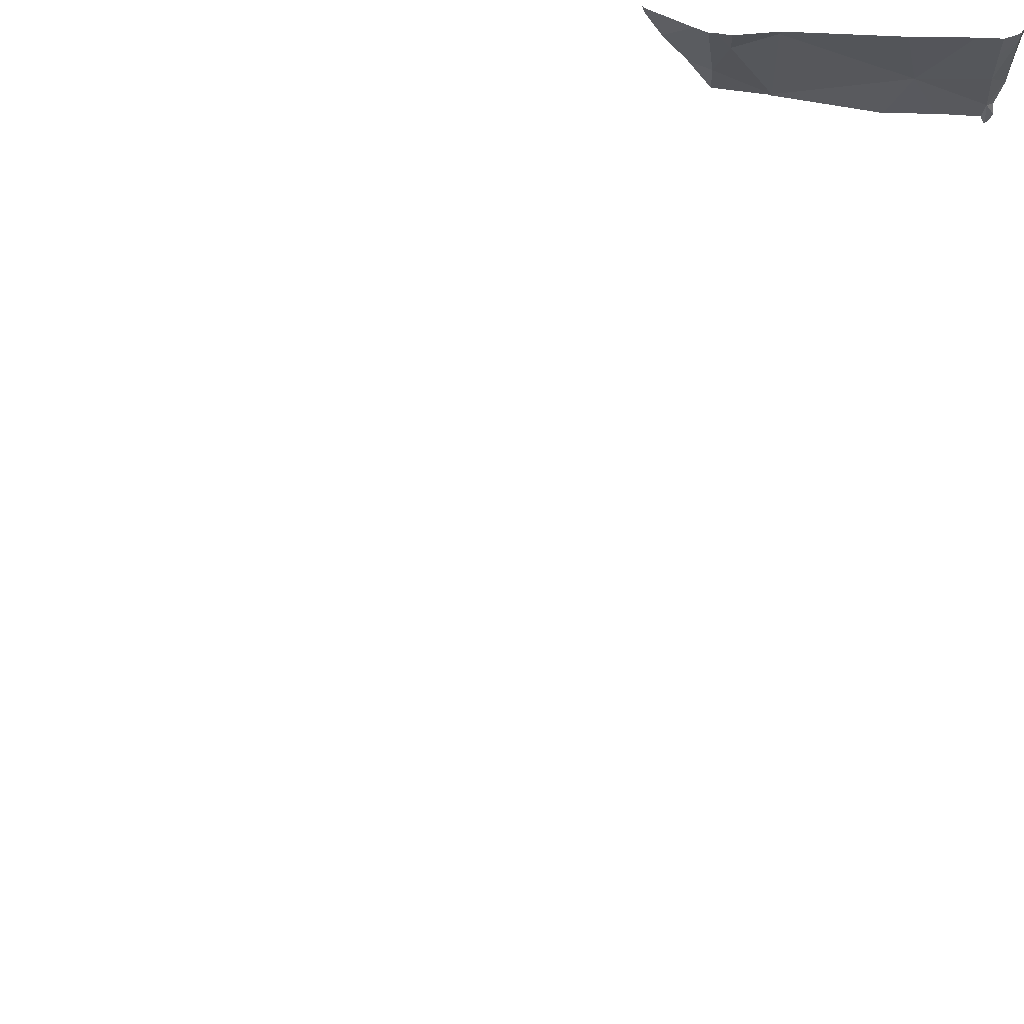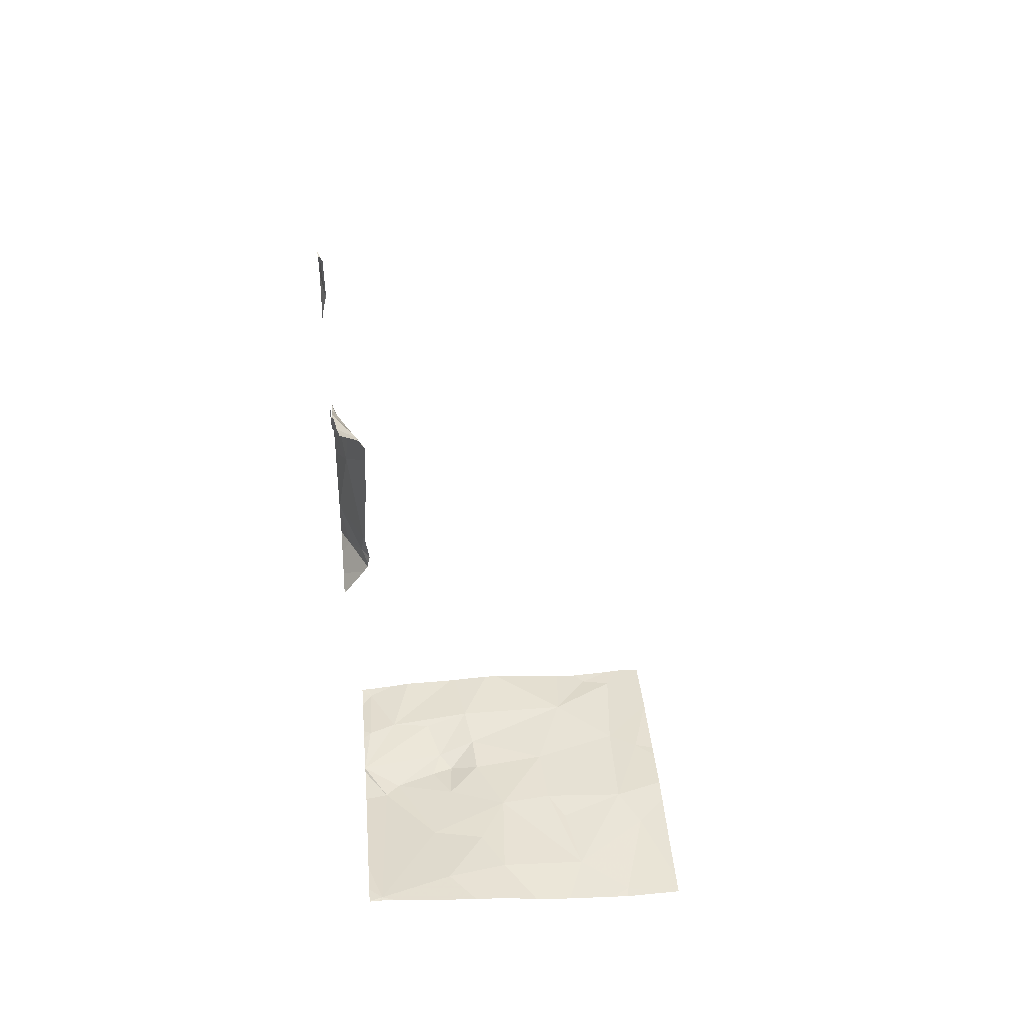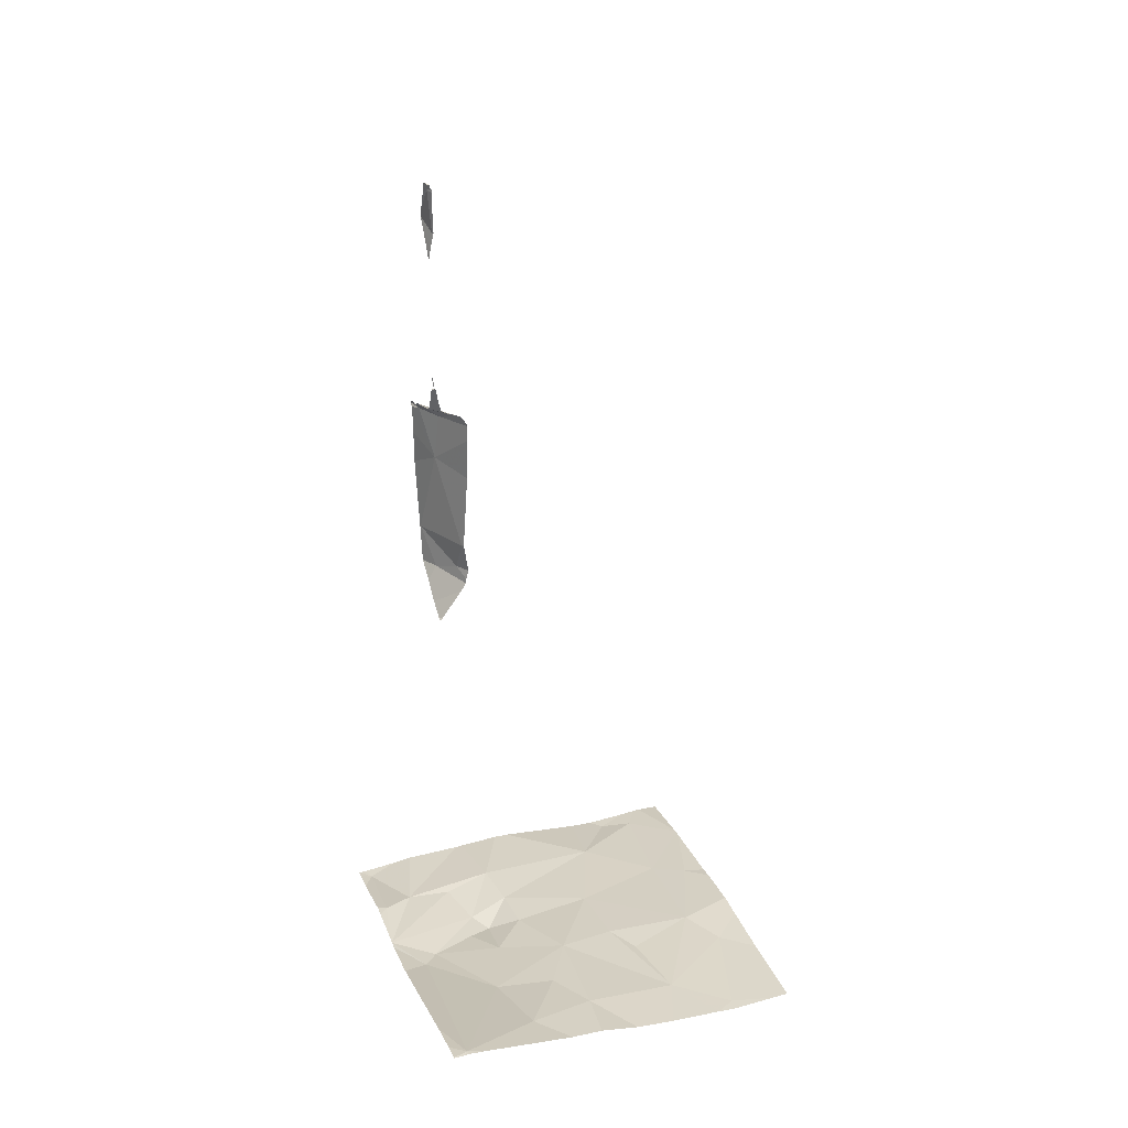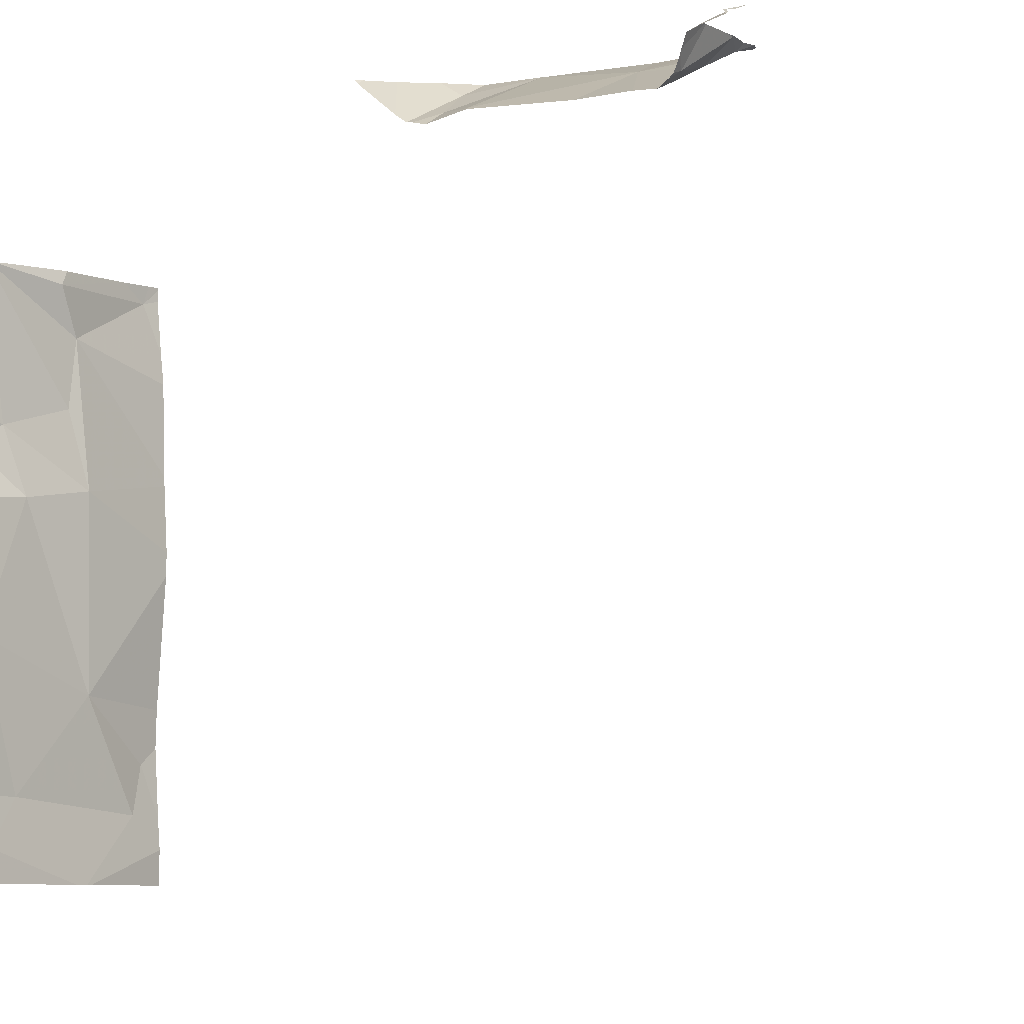
<metadata>
{"format":"obj","ext":"obj","renderer":"f3d","projection":"perspective","resolution":1024,"background":"white","views":[{"elev":-50.5,"azim":-90.2,"up":"+Y"},{"elev":40.8,"azim":-95.0,"up":"+Z"},{"elev":27.4,"azim":-110.1,"up":"+Z"},{"elev":-5.8,"azim":-48.3,"up":"+Y"}]}
</metadata>
<code>
v -71.98 273.7 483.2
v -71.98 273.7 483.2
v -71.98 271.9 483.3
v -73.08 273.7 487
v -72.39 272.1 483.3
v -73.14 273.7 486
v -73.11 272.1 483.3
v -72.61 272 483.3
v -73 273.7 486.1
v -71.37 272.1 483.3
v -72.33 271.8 483.3
v -72.89 273.7 483.3
v -72.09 271.8 483.3
v -71.87 272.1 483.3
v -73.06 271.8 483.3
v -71.98 273.7 483.2
v -73.17 271.8 483.3
v -72.36 272.6 483.3
v -72.4 272.9 483.3
v -72.01 272.6 483.3
v -72.52 272.5 483.3
v -72.9 272.4 483.3
v -72.91 272.9 483.3
v -71.33 272.2 483.3
v -71.58 272.4 483.3
v -72.75 271.8 483.3
v -71.84 273 483.3
v -71.26 273.7 483.2
v -72.58 273.3 483.3
v -72.24 273.2 483.3
v -72.05 273 483.3
v -72.67 273 483.3
v -72.98 273.2 483.3
v -72.46 271.8 483.3
v -71.6 273.1 483.3
v -71.63 273.5 483.3
v -72.01 273.2 483.2
v -72.05 273.3 483.2
v -71.9 273.2 483.2
v -71.59 271.8 483.3
v -73.14 273.7 488
v -71.26 271.8 483.3
v -71.98 273.7 483.2
v -71.26 272.3 483.3
v -71.26 273.5 483.3
v -71.97 273.7 483.2
v -71.26 273.7 483.2
v -71.26 273.1 483.3
v -73.15 273.6 486.3
v -73.07 273.7 487
v -71.97 273.7 483.2
v -73.13 273.6 486.9
v -71.26 273.4 483.3
v -73.16 273.7 487.8
v -71.68 273.7 483.3
v -71.26 272 483.3
v -73.14 273.7 483.4
v -71.26 272.9 483.3
v -71.26 273.1 483.3
v -71.26 272.8 483.3
v -72.99 273.7 486.9
v -72.97 273.7 486.7
v -73.1 273.6 486.2
v -71.26 273.4 483.3
v -72.99 273.7 486.1
v -72.13 273.5 483.2
v -72.89 273.7 486.3
v -72.94 273.7 486.9
v -73.1 273.6 486.9
v -71.26 272 483.3
v -72.21 273.6 483.2
v -72.87 273.7 486.9
v -71.66 273.3 483.3
v -71.32 273.7 483.2
v -71.71 273.7 483.3
v -71.63 271.8 483.3
v -72.02 271.8 483.3
v -71.26 272.4 483.3
v -71.26 271.9 483.3
v -72.81 273.7 486.9
v -71.57 271.8 483.3
v -71.61 271.8 483.3
v -73.17 271.9 483.3
v -72.25 273.7 483.2
v -71.41 273.7 483.2
v -73.17 272.2 483.2
v -73.17 272.2 483.3
v -73.17 272.5 483.3
v -73.17 272.7 483.3
v -73.17 272.9 483.3
v -73.17 273.1 483.3
v -73.17 273.7 488
v -73.17 273.7 488
v -73.17 273.7 488
v -73.17 273.6 486.3
v -73.17 273.6 486.3
v -73.17 273.6 486.9
v -73.17 273.6 486.9
v -73.17 273.6 487
v -73.17 273.7 487.8
v -73.17 273.7 487.8
v -73.17 273.7 487.8
v -73.17 273.6 486.3
v -73.17 273.6 483.4
v -73.17 273.7 483.4
v -73.17 273.7 483.4
v -73.17 273.7 483.4
v -73.17 273.6 486.8
v -73.17 273.6 486.9
v -73.17 273.6 486.2
v -73.17 273.7 487
v -73.17 273.7 487
v -73.17 273.6 486.1
v -73.17 273.6 486.1
v -73.17 273.7 487
v -73.17 273.6 486.7
v -73.17 273.6 486.9
v -73.17 273.7 486
v -73.17 273.6 486.1
v -73.17 273.7 488
v -73.17 273.7 488
v -73.17 273.7 488
v -73.17 273.7 487.1
v -73.17 273.7 487.1
v -73.17 273.7 487.1
v -73.17 273.7 487
v -73.17 273.7 487.7
v -73.17 273.7 487.7
v -73.17 273.7 487.7
v -73.07 273.7 487.9
v -73.11 273.7 488
v -73.16 273.7 488
v -73.13 273.7 488
v -73.11 273.7 488
v -72.93 273.7 486.9
v -72.86 273.7 486.9
v -73.16 273.7 487.1
v -72.82 273.7 486.9
v -72.83 273.7 486.8
v -72.91 273.7 486.1
v -72.89 273.7 486.3
v -72.83 273.7 486.6
v -72.94 273.7 486.9
v -72.96 273.7 486.9
v -73.07 273.7 487.8
v -73.14 273.7 487.1
v -72.8 273.7 486.9
v -72.8 273.7 486.9
v -72.83 273.7 486.9
v -73.13 273.7 487.1
v -73.15 273.7 487.7
v -72.88 273.7 486.3
v -72.88 273.7 486.3
v -73.07 273.7 483.4
v -71.74 273.7 483.3
v -72 273.7 483.2
v -73.12 273.7 488
v -73.07 273.7 487.8
v -71.26 273.7 483.2
v -71.3 273.7 483.2
v -73.09 273.7 487
v -73.13 273.7 487
v -73.07 273.7 486
v -73.07 273.7 486
v -73.17 273.7 486
v -73.16 273.7 483.4
v -73.17 273.7 483.4
v -73.16 273.7 488
v -73.15 273.7 488
v -73.16 273.7 488
v -73.17 273.7 488
v -73.16 273.7 487.1
v -73.17 273.7 487.2
v -73.16 273.7 487.1
v -73.16 273.7 487.1
v -73.08 273.7 487.8
v -73.14 273.7 487.7
v -73.16 273.7 487.7
v -73.16 273.7 487.7
v -73.17 273.7 487.6
f 3 5 11
f 8 7 83
f 11 8 34
f 79 10 40
f 55 75 85
f 14 3 76
f 85 74 160
f 146 125 126
f 19 18 20
f 5 21 22
f 18 21 5
f 87 22 88
f 8 5 22
f 18 19 22
f 22 21 18
f 88 23 89
f 7 8 22
f 24 10 56
f 46 36 51
f 5 3 14
f 27 20 25
f 14 10 25
f 40 14 82
f 78 24 44
f 14 20 5
f 20 14 25
f 24 25 10
f 20 18 5
f 51 75 155
f 30 29 19
f 31 30 19
f 23 32 33
f 32 19 29
f 145 54 102
f 19 20 31
f 90 33 91
f 23 22 19
f 19 32 23
f 36 35 48
f 30 37 38
f 31 27 37
f 42 79 81
f 35 25 60
f 20 27 31
f 37 27 39
f 25 35 27
f 27 35 39
f 31 37 30
f 144 68 143
f 143 68 135
f 142 62 67
f 141 67 140
f 91 57 104
f 140 65 9
f 108 61 109
f 63 49 95
f 139 62 142
f 65 63 113
f 29 30 66
f 63 65 67
f 4 52 50
f 103 62 116
f 68 52 61
f 69 52 97
f 52 69 61
f 138 72 62
f 29 71 57
f 109 69 117
f 49 67 62
f 49 63 67
f 66 71 29
f 38 66 30
f 137 123 172
f 72 61 62
f 9 114 163
f 57 71 84
f 57 33 29
f 29 33 32
f 38 39 66
f 36 73 35
f 36 74 75
f 74 36 53
f 75 74 85
f 36 75 51
f 38 37 39
f 73 36 46
f 39 73 43
f 71 66 1
f 66 39 16
f 73 39 35
f 81 79 40
f 136 72 149
f 121 120 168
f 133 94 157
f 135 72 136
f 138 62 139
f 67 65 140
f 130 54 145
f 61 72 68
f 50 68 144
f 135 68 72
f 150 111 162
f 54 41 92
f 145 102 158
f 142 67 153
f 80 72 138
f 72 80 147
f 12 57 84
f 82 14 76
f 83 7 86
f 15 83 17
f 134 41 131
f 84 71 156
f 133 122 94
f 86 7 87
f 87 7 22
f 132 120 169
f 88 22 23
f 89 23 90
f 90 23 33
f 131 41 130
f 91 33 57
f 92 41 93
f 130 41 54
f 93 41 94
f 94 41 134
f 95 49 96
f 2 71 1
f 1 66 16
f 96 49 103
f 97 52 98
f 98 52 99
f 16 39 43
f 99 52 115
f 100 54 101
f 43 73 46
f 101 54 92
f 102 54 100
f 28 74 47
f 77 3 13
f 103 49 62
f 104 57 105
f 74 28 159
f 105 57 106
f 106 57 107
f 107 57 166
f 108 62 61
f 47 74 45
f 64 36 59
f 109 61 69
f 110 63 95
f 76 3 77
f 40 10 14
f 111 112 4
f 45 74 53
f 53 36 64
f 113 63 110
f 114 65 113
f 9 65 114
f 115 52 112
f 58 35 60
f 116 62 108
f 34 8 26
f 117 69 97
f 6 118 165
f 119 118 6
f 59 36 48
f 48 35 58
f 163 119 164
f 44 24 70
f 26 8 15
f 120 122 133
f 78 25 24
f 50 52 68
f 15 8 83
f 60 25 78
f 172 124 174
f 124 125 146
f 70 24 56
f 146 126 150
f 13 3 11
f 11 5 8
f 158 127 176
f 127 128 151
f 56 10 79
f 4 112 52
f 178 129 179
f 147 80 148
f 148 80 138
f 149 72 147
f 150 126 111
f 151 128 178
f 152 67 141
f 153 67 152
f 154 57 12
f 155 75 55
f 156 71 2
f 157 94 134
f 158 102 127
f 160 74 159
f 161 111 4
f 162 111 161
f 163 114 119
f 164 119 6
f 166 57 154
f 167 107 166
f 168 120 132
f 169 120 133
f 170 121 168
f 171 121 170
f 172 123 124
f 173 123 137
f 174 124 175
f 175 124 146
f 176 127 177
f 177 127 151
f 178 128 129
f 179 129 180

</code>
